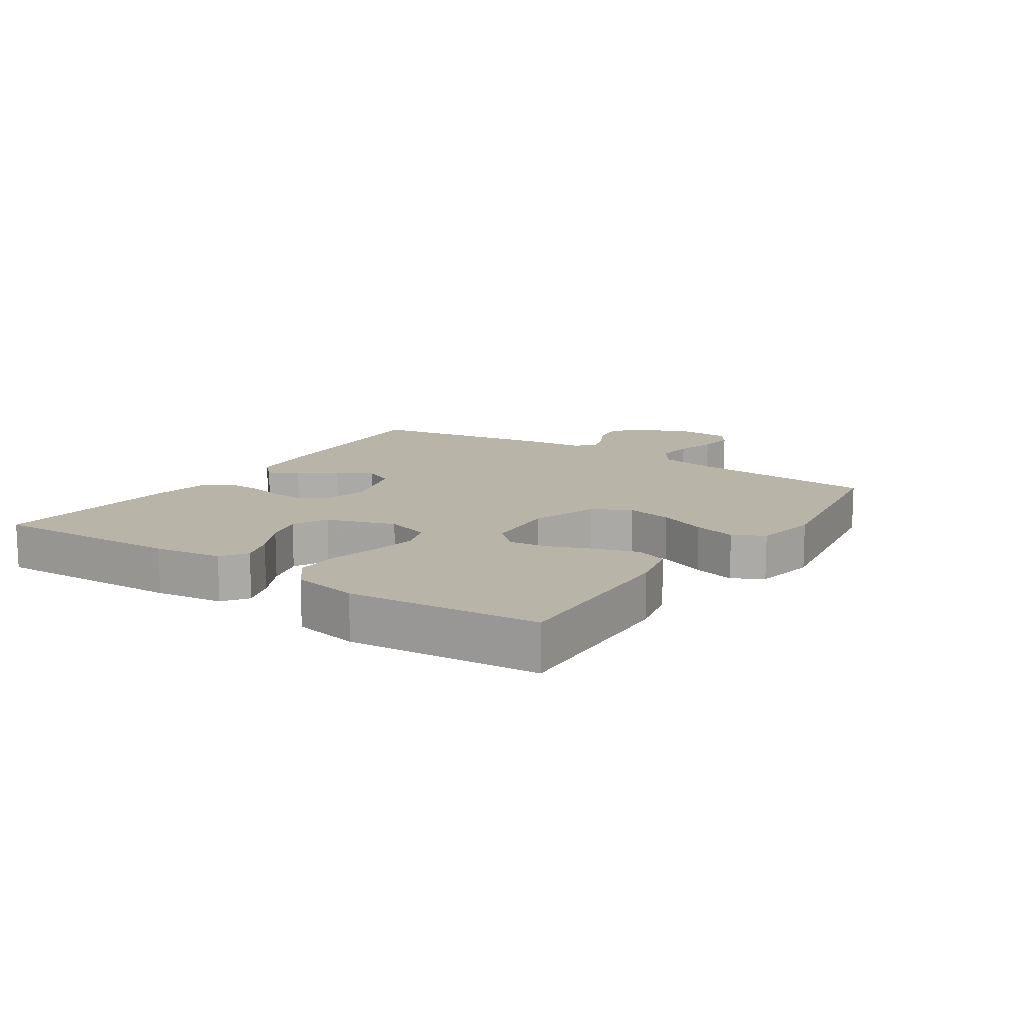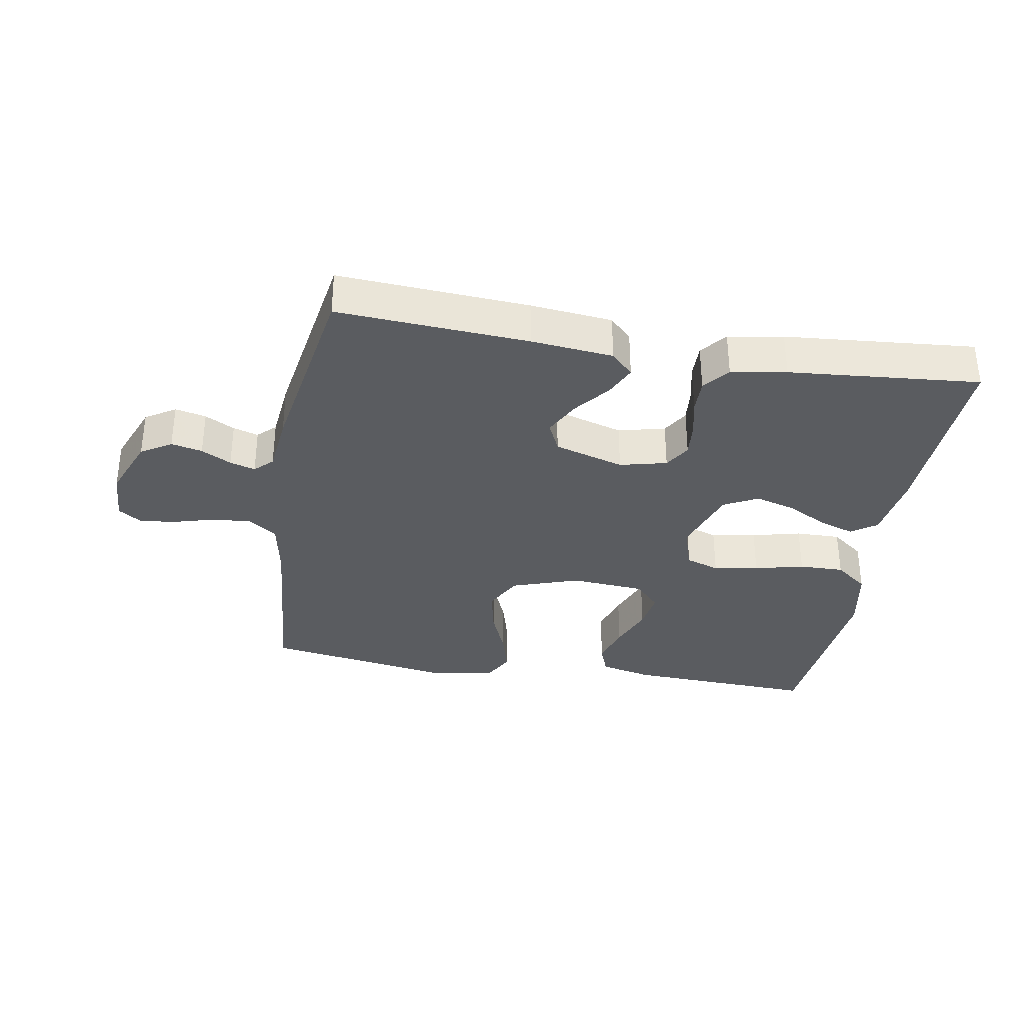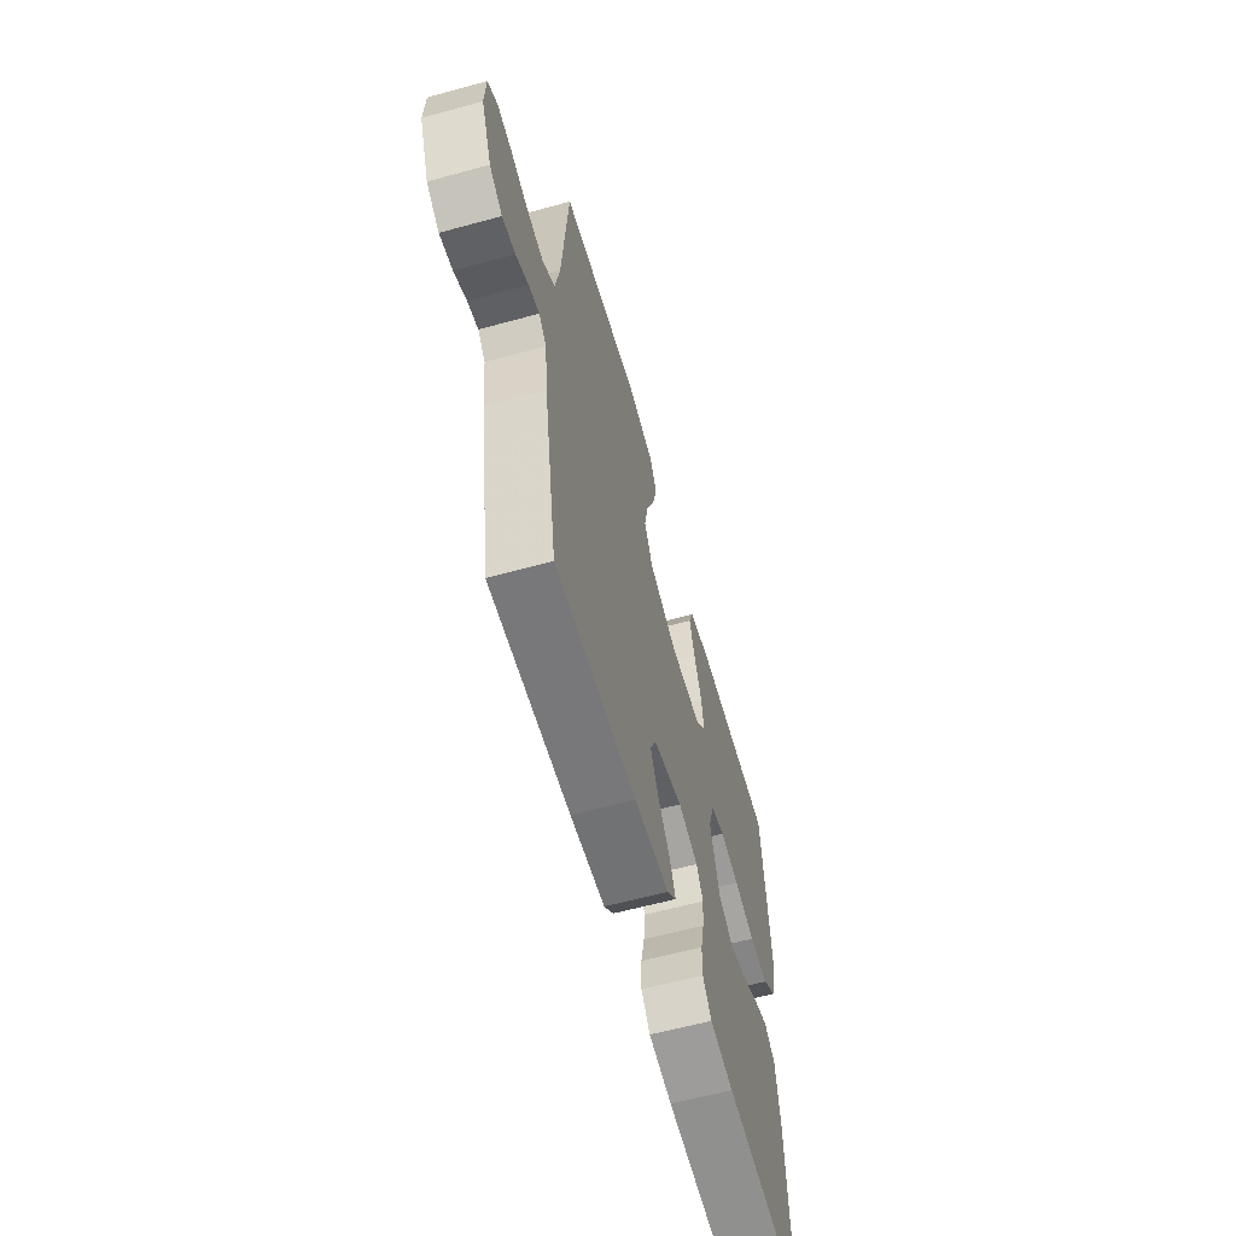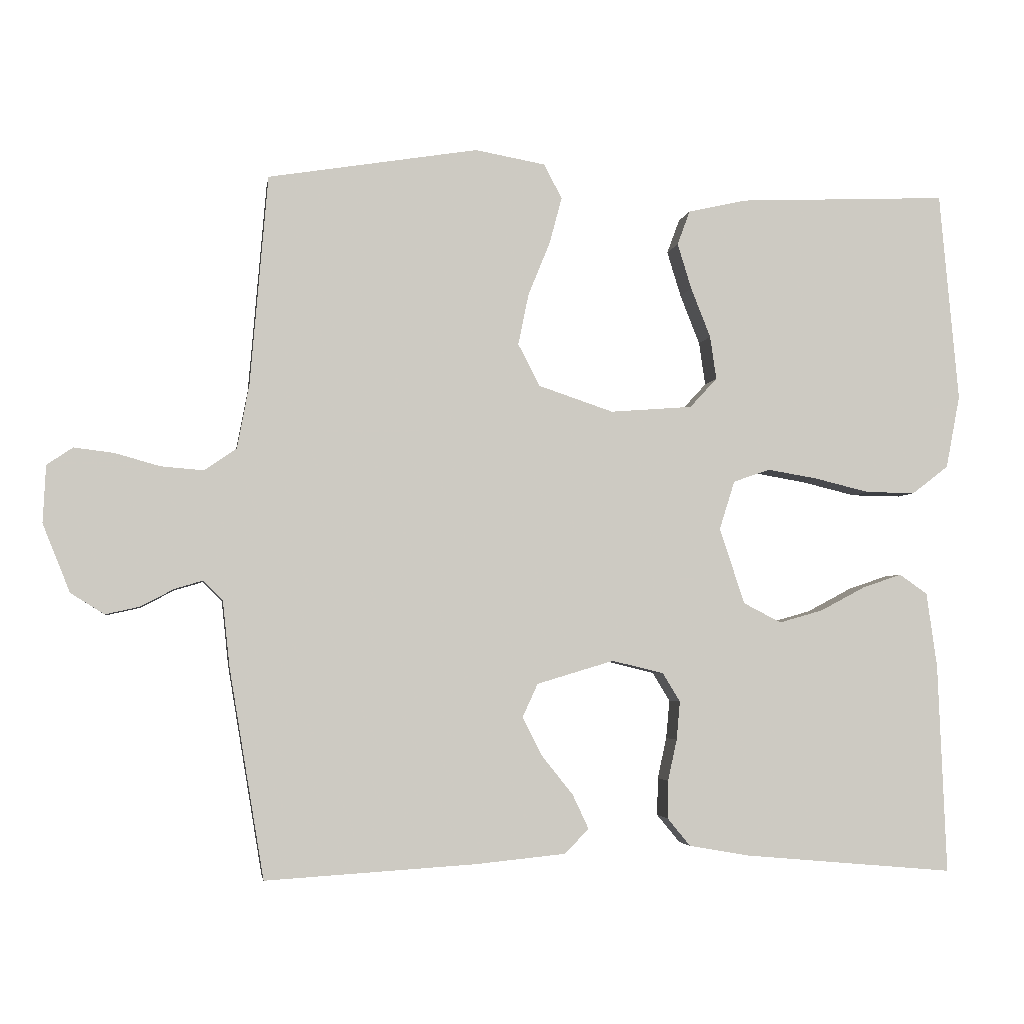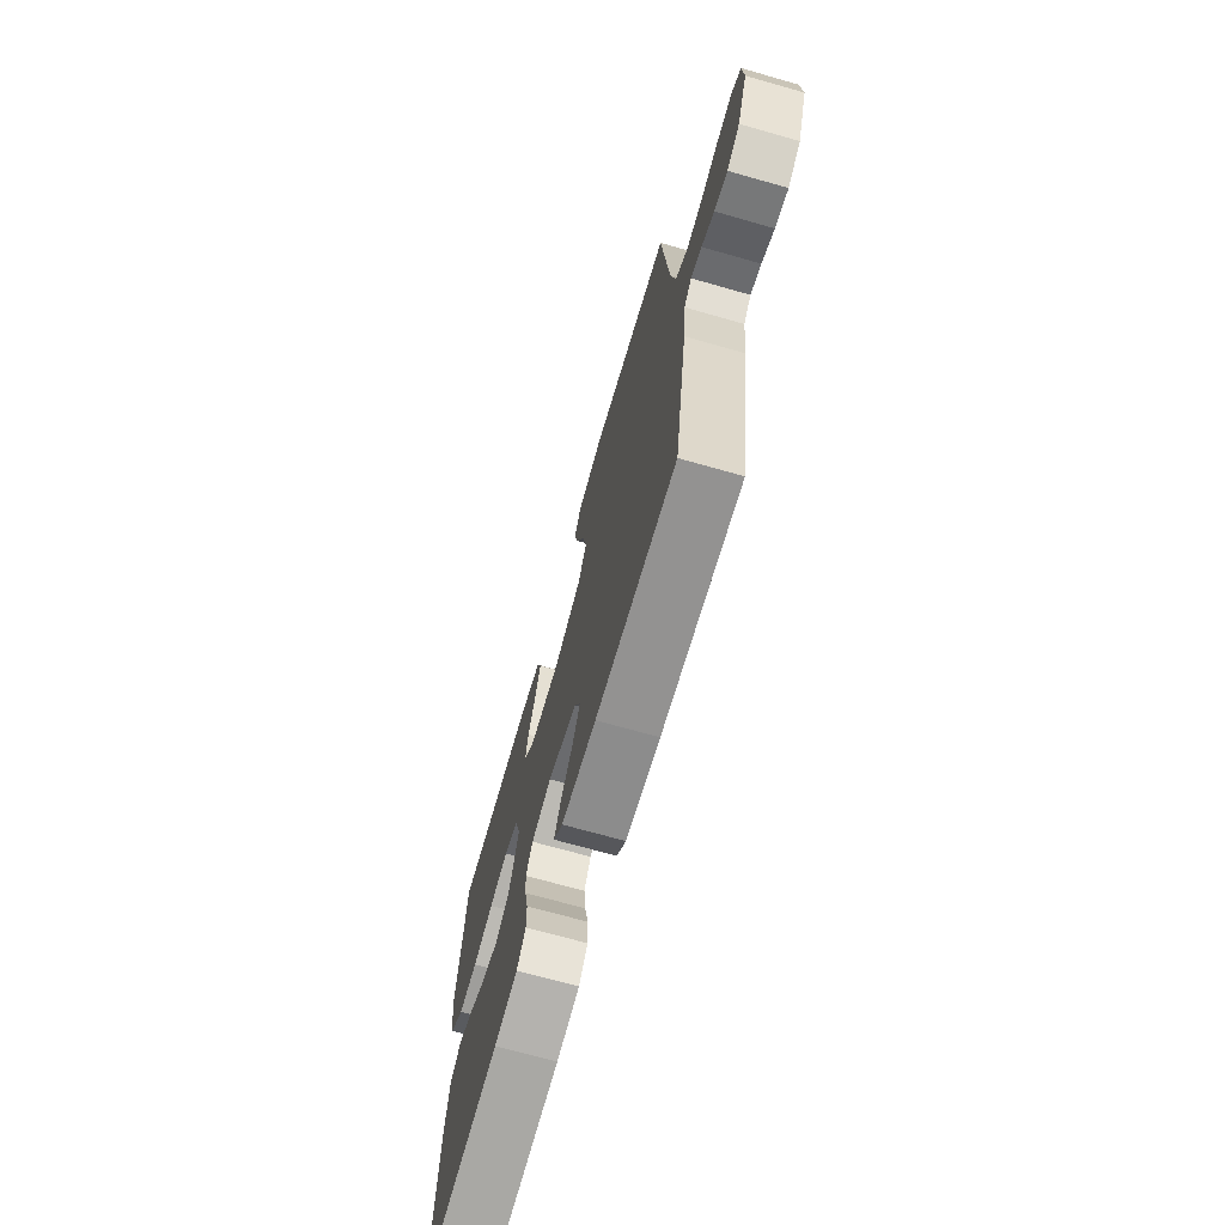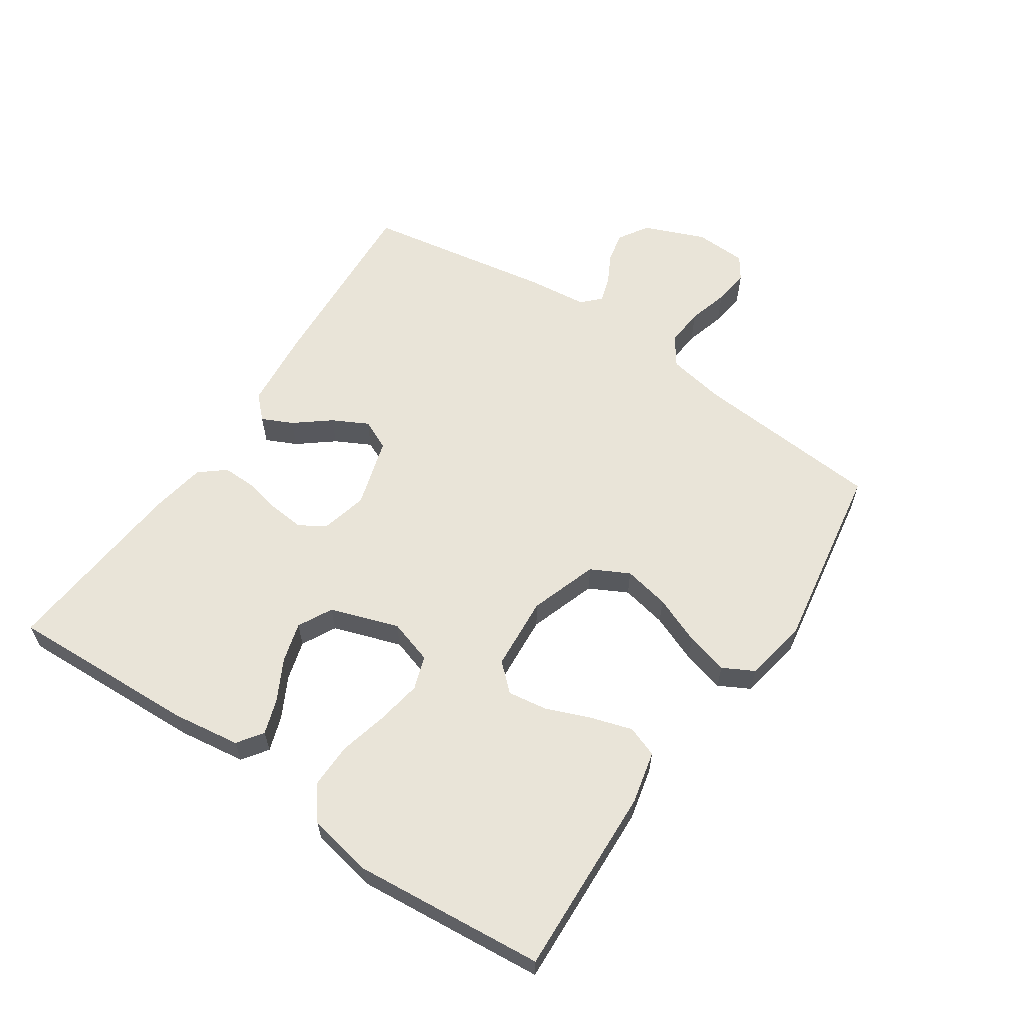
<metadata>
{"format":"obj","ext":"obj","renderer":"f3d","projection":"perspective","resolution":1024,"background":"white","views":[{"elev":13.0,"azim":-56.2,"up":"+Y"},{"elev":-34.0,"azim":170.3,"up":"+Y"},{"elev":-61.0,"azim":105.6,"up":"+Z"},{"elev":-3.7,"azim":171.4,"up":"+Z"},{"elev":-70.0,"azim":74.1,"up":"+Z"},{"elev":60.3,"azim":-56.0,"up":"+Y"}]}
</metadata>
<code>
v 0.5 0.07 -0.5
v 0.2 0.07 -0.481
v 0.071 0.07 -0.468
v 0.036 0.07 -0.433
v 0.059 0.07 -0.384
v 0.103 0.07 -0.329
v 0.132 0.07 -0.273
v 0.11 0.07 -0.225
v 0 0.07 -0.192
v -0.074 0.07 -0.21
v -0.099 0.07 -0.251
v -0.094 0.07 -0.306
v -0.081 0.07 -0.365
v -0.08 0.07 -0.419
v -0.113 0.07 -0.459
v -0.2 0.07 -0.474
v -0.5 0.07 -0.5
v -0.488 0.07 -0.2
v -0.473 0.07 -0.093
v -0.433 0.07 -0.065
v -0.377 0.07 -0.084
v -0.313 0.07 -0.118
v -0.25 0.07 -0.136
v -0.196 0.07 -0.108
v -0.16 0.07 0
v -0.182 0.07 0.07
v -0.235 0.07 0.088
v -0.306 0.07 0.076
v -0.384 0.07 0.057
v -0.455 0.07 0.056
v -0.507 0.07 0.096
v -0.527 0.07 0.2
v -0.5 0.07 0.5
v -0.2 0.07 0.487
v -0.117 0.07 0.468
v -0.099 0.07 0.419
v -0.119 0.07 0.354
v -0.147 0.07 0.283
v -0.156 0.07 0.221
v -0.117 0.07 0.179
v 0 0.07 0.17
v 0.107 0.07 0.206
v 0.138 0.07 0.266
v 0.123 0.07 0.339
v 0.092 0.07 0.415
v 0.074 0.07 0.482
v 0.1 0.07 0.531
v 0.2 0.07 0.549
v 0.5 0.07 0.5
v 0.525 0.07 0.2
v 0.542 0.07 0.109
v 0.588 0.07 0.077
v 0.649 0.07 0.082
v 0.713 0.07 0.1
v 0.77 0.07 0.107
v 0.807 0.07 0.082
v 0.811 0.07 0
v 0.772 0.07 -0.097
v 0.724 0.07 -0.127
v 0.675 0.07 -0.116
v 0.628 0.07 -0.091
v 0.588 0.07 -0.079
v 0.56 0.07 -0.106
v 0.55 0.07 -0.2
v 0.5 0 -0.5
v 0.2 0 -0.481
v 0.071 0 -0.468
v 0.036 0 -0.433
v 0.059 0 -0.384
v 0.103 0 -0.329
v 0.132 0 -0.273
v 0.11 0 -0.225
v 0 0 -0.192
v -0.074 0 -0.21
v -0.099 0 -0.251
v -0.094 0 -0.306
v -0.081 0 -0.365
v -0.08 0 -0.419
v -0.113 0 -0.459
v -0.2 0 -0.474
v -0.5 0 -0.5
v -0.488 0 -0.2
v -0.473 0 -0.093
v -0.433 0 -0.065
v -0.377 0 -0.084
v -0.313 0 -0.118
v -0.25 0 -0.136
v -0.196 0 -0.108
v -0.16 0 0
v -0.182 0 0.07
v -0.235 0 0.088
v -0.306 0 0.076
v -0.384 0 0.057
v -0.455 0 0.056
v -0.507 0 0.096
v -0.527 0 0.2
v -0.5 0 0.5
v -0.2 0 0.487
v -0.117 0 0.468
v -0.099 0 0.419
v -0.119 0 0.354
v -0.147 0 0.283
v -0.156 0 0.221
v -0.117 0 0.179
v 0 0 0.17
v 0.107 0 0.206
v 0.138 0 0.266
v 0.123 0 0.339
v 0.092 0 0.415
v 0.074 0 0.482
v 0.1 0 0.531
v 0.2 0 0.549
v 0.5 0 0.5
v 0.525 0 0.2
v 0.542 0 0.109
v 0.588 0 0.077
v 0.649 0 0.082
v 0.713 0 0.1
v 0.77 0 0.107
v 0.807 0 0.082
v 0.811 0 0
v 0.772 0 -0.097
v 0.724 0 -0.127
v 0.675 0 -0.116
v 0.628 0 -0.091
v 0.588 0 -0.079
v 0.56 0 -0.106
v 0.55 0 -0.2
f 63 64 1 2
f 58 59 60 61
f 58 61 62
f 57 58 62
f 56 57 62
f 53 54 55 56
f 52 53 56 62
f 51 52 62 63
f 47 48 49 50
f 44 45 46 47
f 43 44 47 50
f 42 43 50 51
f 35 36 37 38
f 33 34 35 38
f 33 38 39
f 32 33 39 40
f 28 29 30 31
f 27 28 31 32
f 26 27 32 40
f 19 20 21 22
f 19 22 23
f 18 19 23
f 17 18 23
f 16 17 23 24
f 12 13 14 15
f 11 12 15 16
f 3 4 5 6
f 3 6 7
f 2 3 7
f 63 2 7
f 41 42 51 63
f 41 63 7 8
f 25 26 40 41
f 25 41 8 9
f 11 16 24 25
f 10 11 25
f 9 10 25
f 66 65 128 127
f 125 124 123 122
f 126 125 122
f 126 122 121
f 126 121 120
f 120 119 118 117
f 126 120 117 116
f 127 126 116 115
f 114 113 112 111
f 111 110 109 108
f 114 111 108 107
f 115 114 107 106
f 102 101 100 99
f 102 99 98 97
f 103 102 97
f 104 103 97 96
f 95 94 93 92
f 96 95 92 91
f 104 96 91 90
f 86 85 84 83
f 87 86 83
f 87 83 82
f 87 82 81
f 88 87 81 80
f 79 78 77 76
f 80 79 76 75
f 70 69 68 67
f 71 70 67
f 71 67 66
f 71 66 127
f 127 115 106 105
f 72 71 127 105
f 105 104 90 89
f 73 72 105 89
f 89 88 80 75
f 89 75 74
f 89 74 73
f 1 65 66 2
f 2 66 67 3
f 3 67 68 4
f 4 68 69 5
f 5 69 70 6
f 6 70 71 7
f 7 71 72 8
f 8 72 73 9
f 9 73 74 10
f 10 74 75 11
f 11 75 76 12
f 12 76 77 13
f 13 77 78 14
f 14 78 79 15
f 15 79 80 16
f 16 80 81 17
f 17 81 82 18
f 18 82 83 19
f 19 83 84 20
f 20 84 85 21
f 21 85 86 22
f 22 86 87 23
f 23 87 88 24
f 24 88 89 25
f 25 89 90 26
f 26 90 91 27
f 27 91 92 28
f 28 92 93 29
f 29 93 94 30
f 30 94 95 31
f 31 95 96 32
f 32 96 97 33
f 33 97 98 34
f 34 98 99 35
f 35 99 100 36
f 36 100 101 37
f 37 101 102 38
f 38 102 103 39
f 39 103 104 40
f 40 104 105 41
f 41 105 106 42
f 42 106 107 43
f 43 107 108 44
f 44 108 109 45
f 45 109 110 46
f 46 110 111 47
f 47 111 112 48
f 48 112 113 49
f 49 113 114 50
f 50 114 115 51
f 51 115 116 52
f 52 116 117 53
f 53 117 118 54
f 54 118 119 55
f 55 119 120 56
f 56 120 121 57
f 57 121 122 58
f 58 122 123 59
f 59 123 124 60
f 60 124 125 61
f 61 125 126 62
f 62 126 127 63
f 63 127 128 64
f 64 128 65 1

</code>
